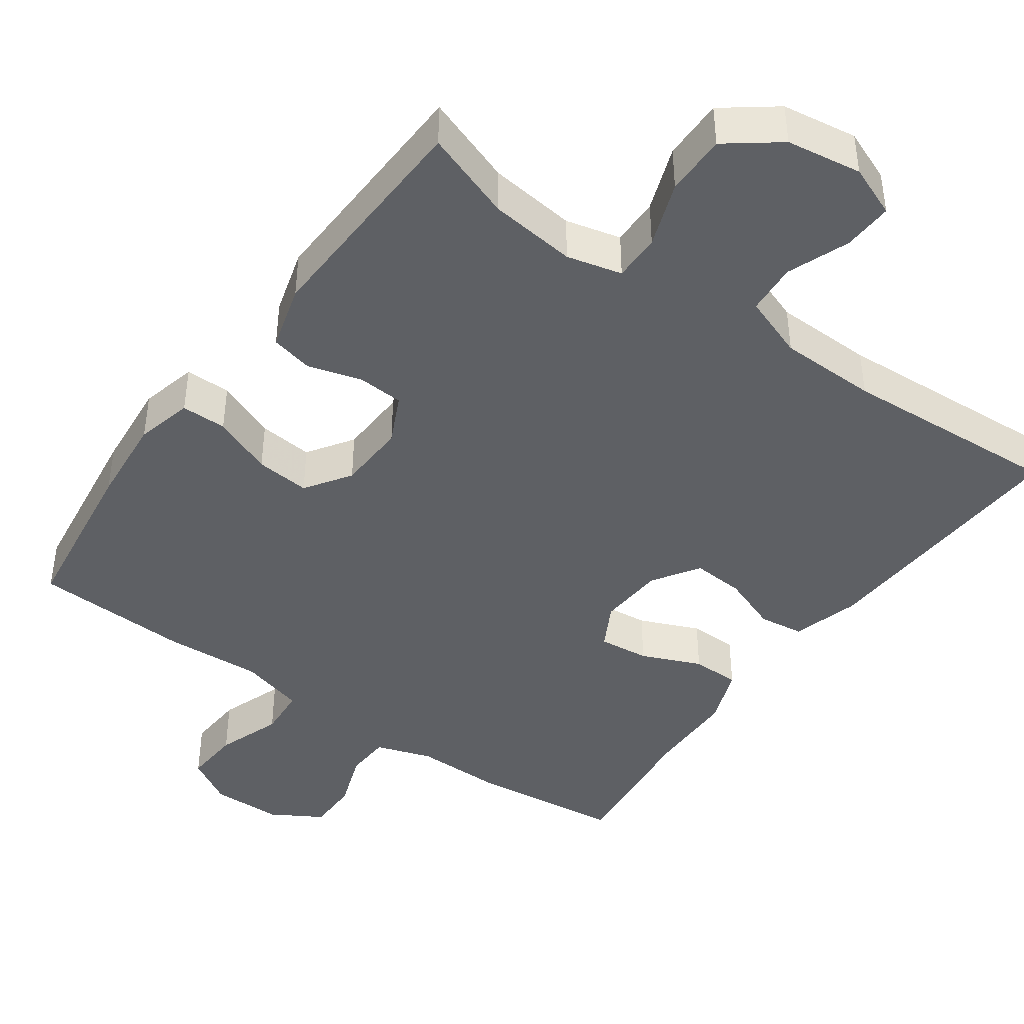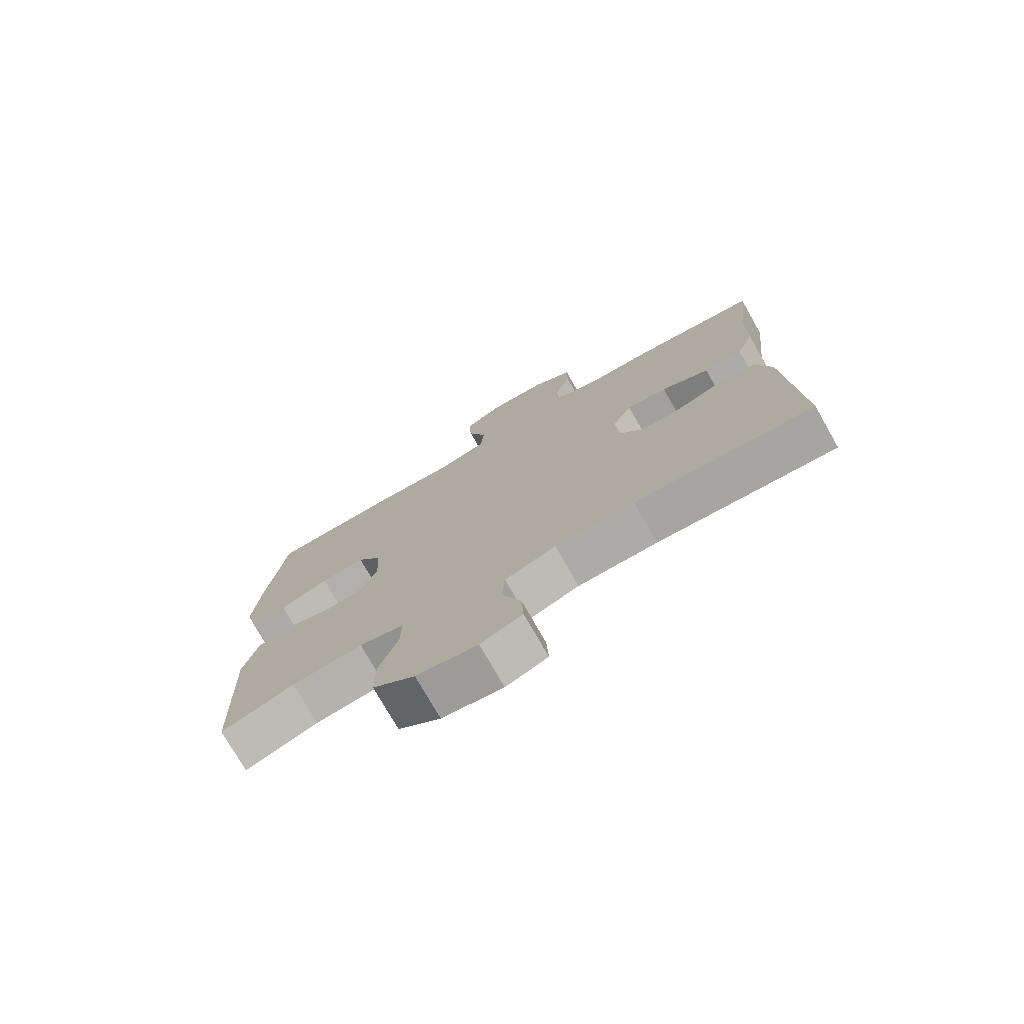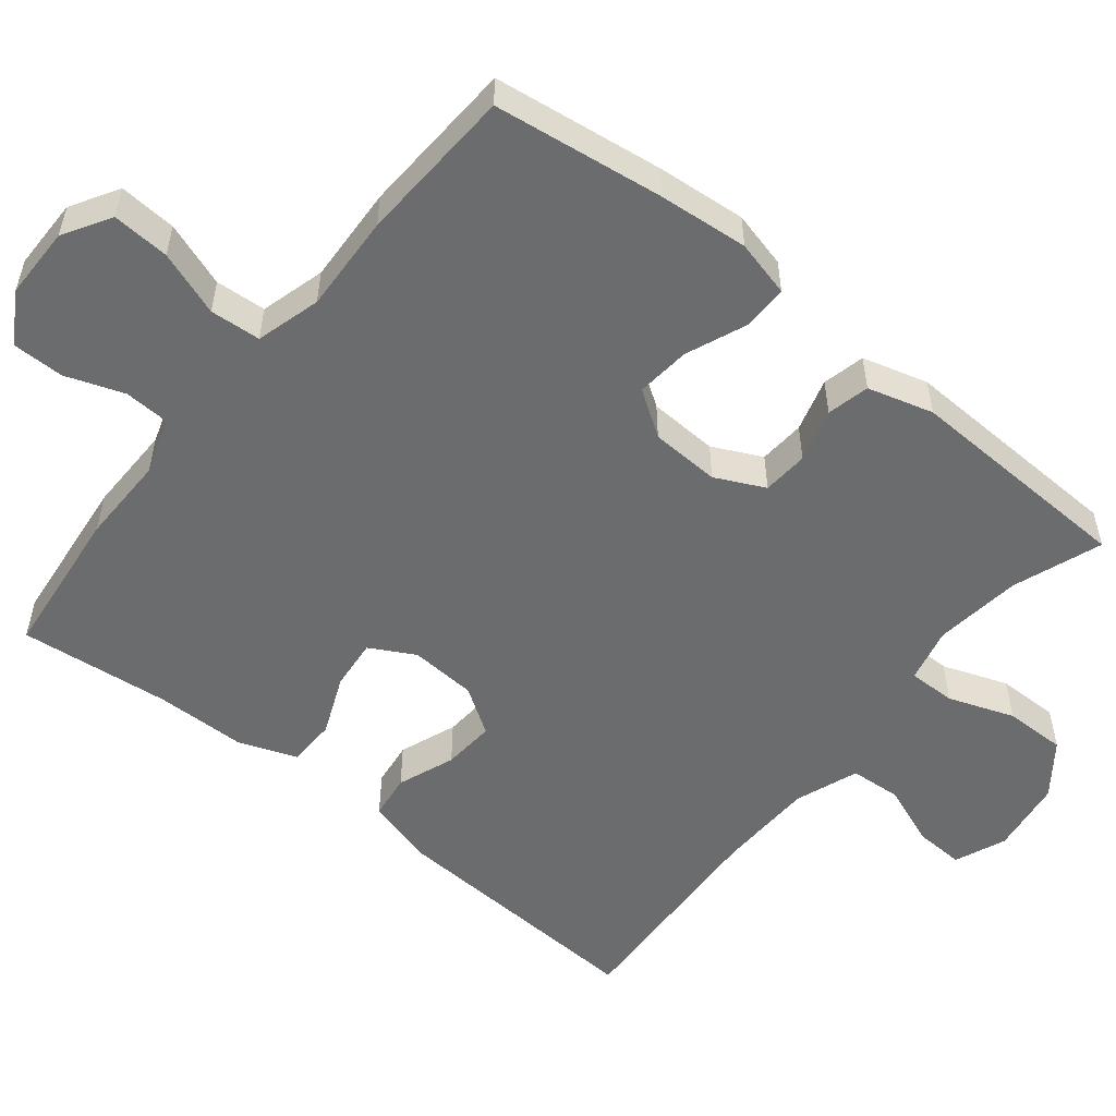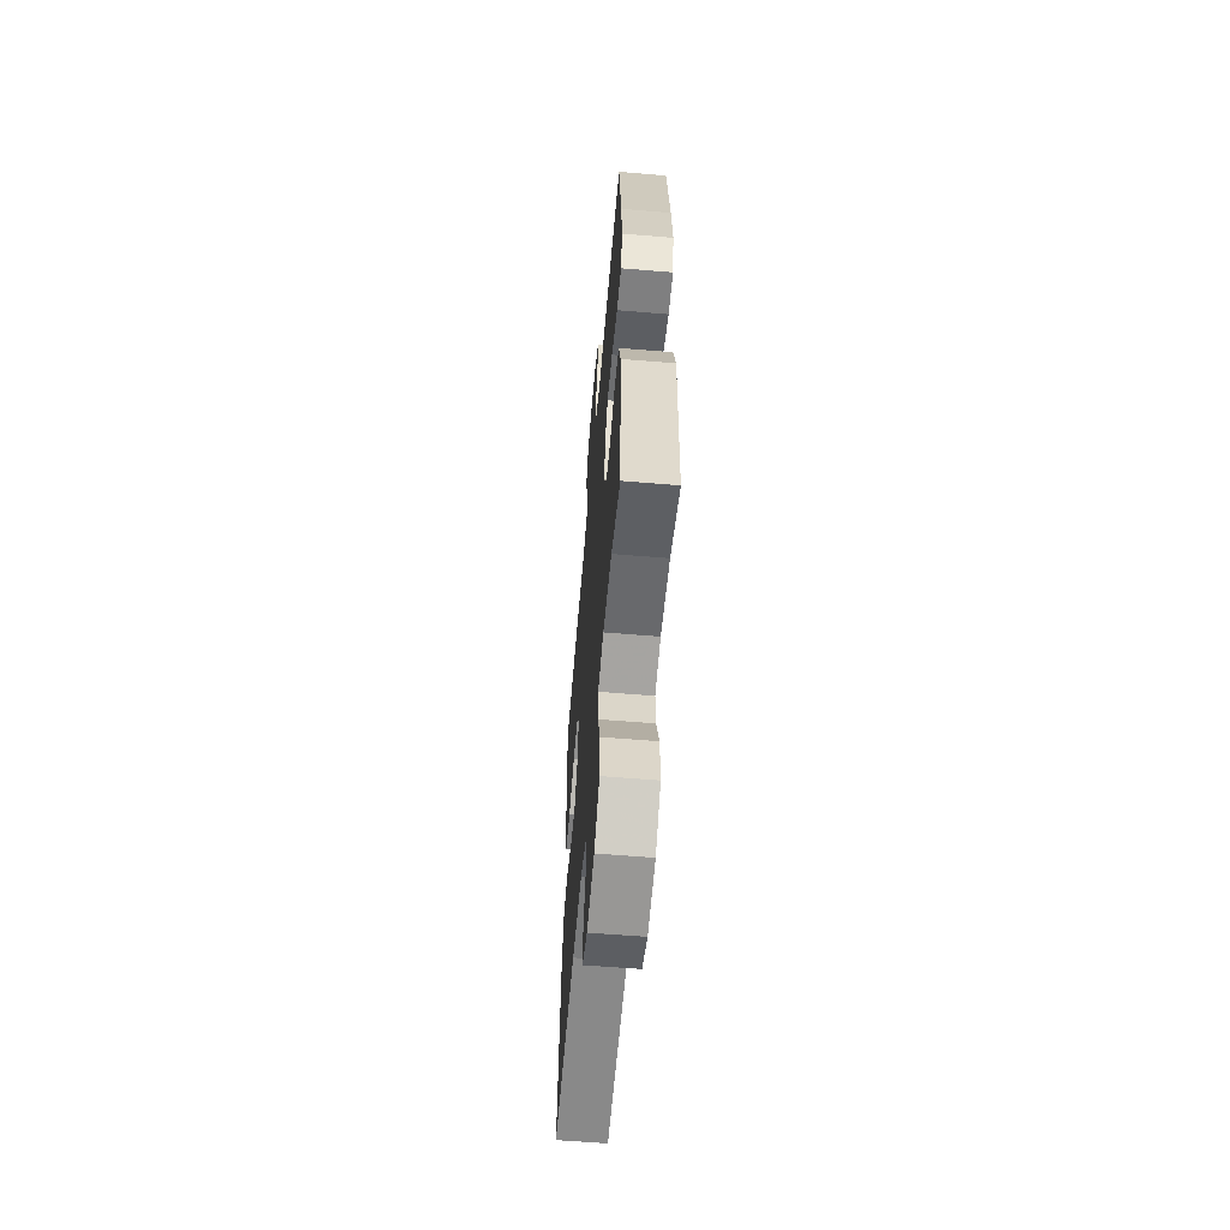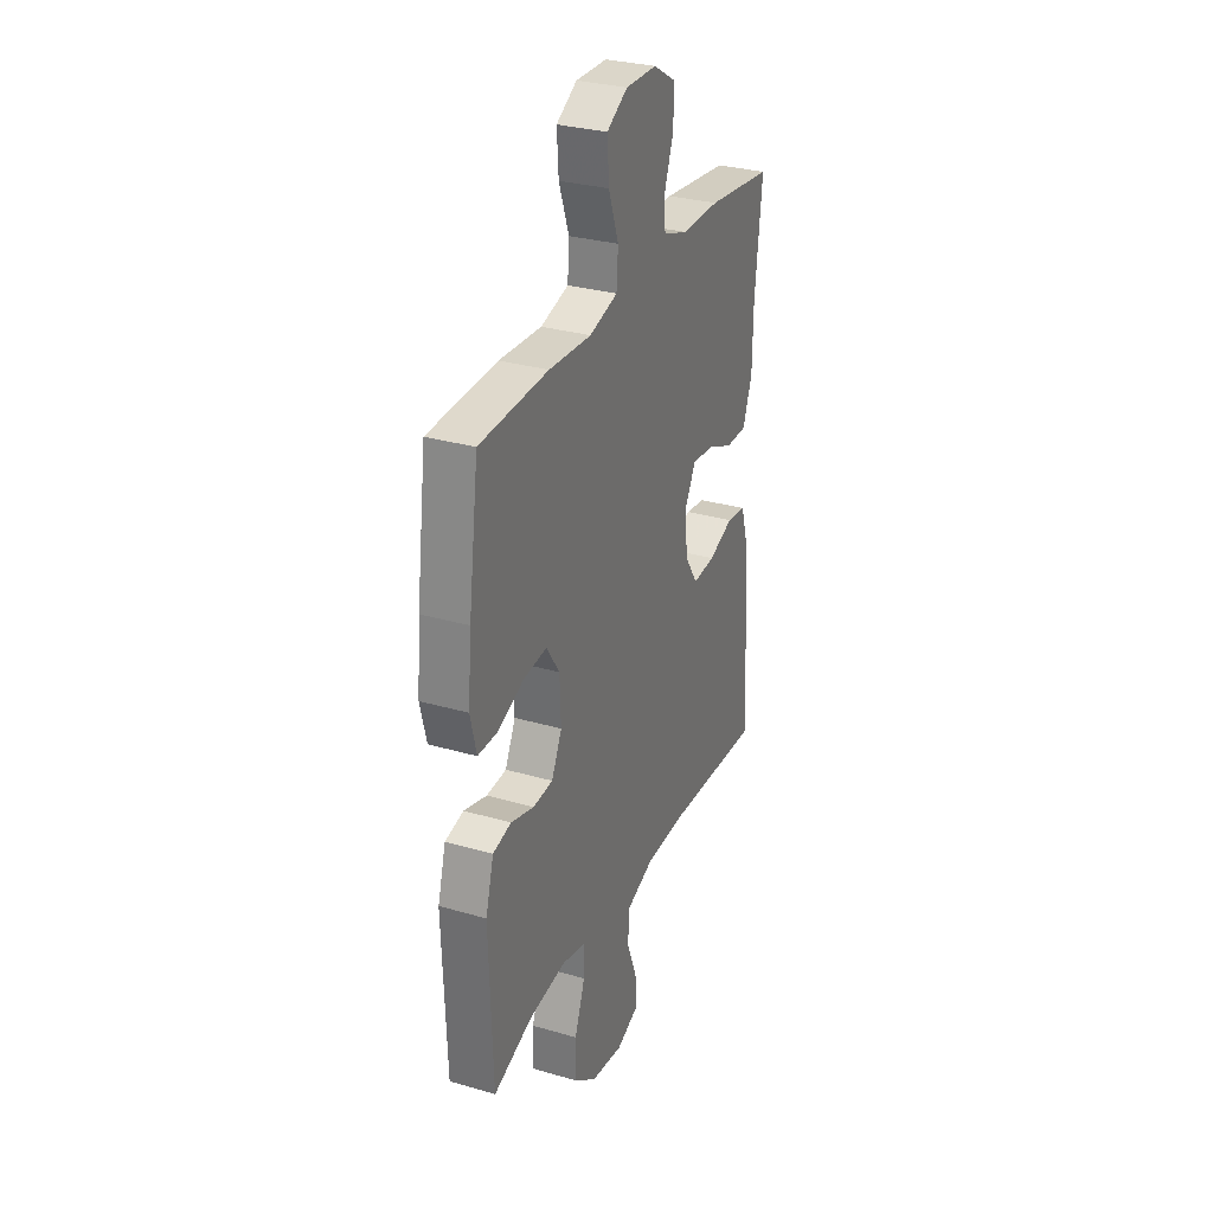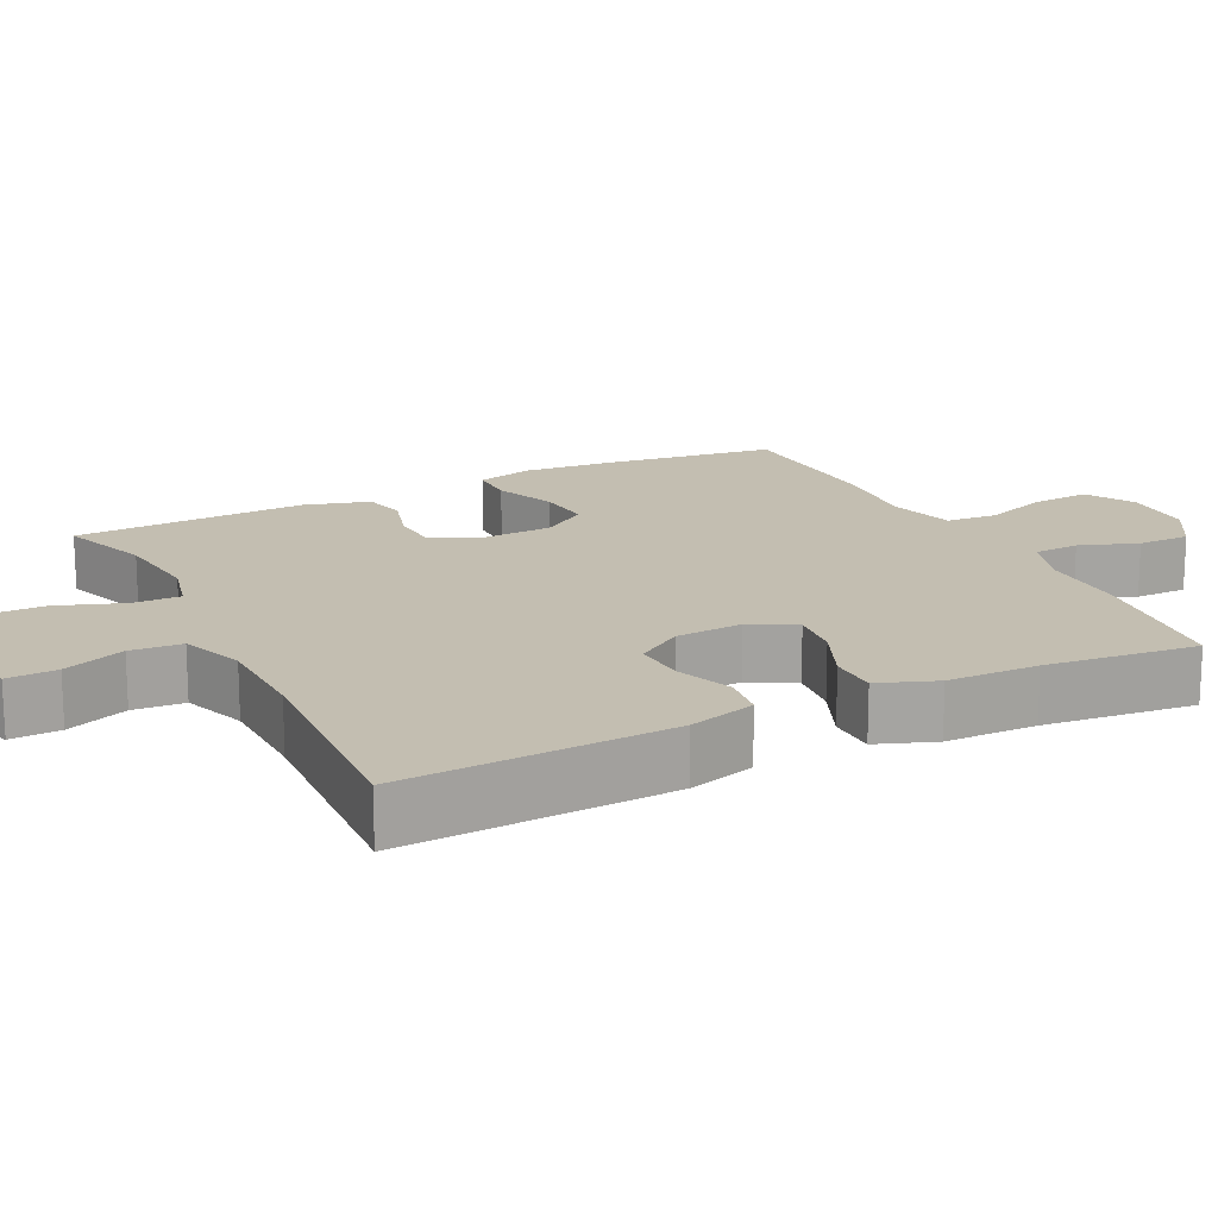
<metadata>
{"format":"obj","ext":"obj","renderer":"f3d","projection":"perspective","resolution":1024,"background":"white","views":[{"elev":-42.9,"azim":144.5,"up":"+Y"},{"elev":-75.7,"azim":-150.3,"up":"+Z"},{"elev":-53.6,"azim":51.0,"up":"+Y"},{"elev":-59.7,"azim":85.1,"up":"+Z"},{"elev":30.2,"azim":112.9,"up":"+Z"},{"elev":17.2,"azim":-116.4,"up":"+Y"}]}
</metadata>
<code>
v -0.5 0.07 0.5
v -0.296 0.07 0.523
v -0.178 0.07 0.522
v -0.102 0.07 0.547
v -0.099 0.07 0.608
v -0.127 0.07 0.686
v -0.127 0.07 0.756
v -0.059 0.07 0.796
v 0.037 0.07 0.797
v 0.101 0.07 0.759
v 0.096 0.07 0.682
v 0.065 0.07 0.595
v 0.07 0.07 0.527
v 0.157 0.07 0.503
v 0.288 0.07 0.51
v 0.5 0.07 0.5
v 0.531 0.07 0.271
v 0.542 0.07 0.151
v 0.523 0.07 0.075
v 0.462 0.07 0.075
v 0.381 0.07 0.108
v 0.308 0.07 0.115
v 0.267 0.07 0.054
v 0.263 0.07 -0.039
v 0.295 0.07 -0.105
v 0.357 0.07 -0.109
v 0.429 0.07 -0.088
v 0.486 0.07 -0.101
v 0.511 0.07 -0.189
v 0.5 0.07 -0.5
v 0.38 0.07 -0.457
v 0.263 0.07 -0.443
v 0.189 0.07 -0.461
v 0.19 0.07 -0.525
v 0.222 0.07 -0.613
v 0.223 0.07 -0.696
v 0.153 0.07 -0.749
v 0.052 0.07 -0.764
v -0.017 0.07 -0.736
v -0.014 0.07 -0.669
v 0.018 0.07 -0.586
v 0.013 0.07 -0.517
v -0.072 0.07 -0.486
v -0.204 0.07 -0.483
v -0.5 0.07 -0.5
v -0.481 0.07 -0.139
v -0.455 0.07 -0.049
v -0.395 0.07 -0.041
v -0.318 0.07 -0.07
v -0.248 0.07 -0.075
v -0.207 0.07 -0.013
v -0.201 0.07 0.077
v -0.234 0.07 0.137
v -0.302 0.07 0.13
v -0.382 0.07 0.096
v -0.447 0.07 0.097
v -0.476 0.07 0.175
v -0.478 0.07 0.297
v -0.5 0 0.5
v -0.296 0 0.523
v -0.178 0 0.522
v -0.102 0 0.547
v -0.099 0 0.608
v -0.127 0 0.686
v -0.127 0 0.756
v -0.059 0 0.796
v 0.037 0 0.797
v 0.101 0 0.759
v 0.096 0 0.682
v 0.065 0 0.595
v 0.07 0 0.527
v 0.157 0 0.503
v 0.288 0 0.51
v 0.5 0 0.5
v 0.531 0 0.271
v 0.542 0 0.151
v 0.523 0 0.075
v 0.462 0 0.075
v 0.381 0 0.108
v 0.308 0 0.115
v 0.267 0 0.054
v 0.263 0 -0.039
v 0.295 0 -0.105
v 0.357 0 -0.109
v 0.429 0 -0.088
v 0.486 0 -0.101
v 0.511 0 -0.189
v 0.5 0 -0.5
v 0.38 0 -0.457
v 0.263 0 -0.443
v 0.189 0 -0.461
v 0.19 0 -0.525
v 0.222 0 -0.613
v 0.223 0 -0.696
v 0.153 0 -0.749
v 0.052 0 -0.764
v -0.017 0 -0.736
v -0.014 0 -0.669
v 0.018 0 -0.586
v 0.013 0 -0.517
v -0.072 0 -0.486
v -0.204 0 -0.483
v -0.5 0 -0.5
v -0.481 0 -0.139
v -0.455 0 -0.049
v -0.395 0 -0.041
v -0.318 0 -0.07
v -0.248 0 -0.075
v -0.207 0 -0.013
v -0.201 0 0.077
v -0.234 0 0.137
v -0.302 0 0.13
v -0.382 0 0.096
v -0.447 0 0.097
v -0.476 0 0.175
v -0.478 0 0.297
f 55 56 57 58
f 54 55 58 1
f 53 54 1 2
f 52 53 2 3
f 46 47 48 49
f 44 45 46 49
f 43 44 49 50
f 42 43 50 51
f 38 39 40 41
f 38 41 42
f 37 38 42
f 34 35 36 37
f 33 34 37 42
f 28 29 30 31
f 26 27 28 31
f 25 26 31 32
f 24 25 32 33
f 18 19 20 21
f 18 21 22
f 17 18 22
f 14 15 16 17
f 13 14 17 22
f 9 10 11 12
f 9 12 13
f 8 9 13
f 5 6 7 8
f 4 5 8 13
f 52 3 4 13
f 23 24 33 42
f 23 42 51 52
f 13 22 23 52
f 116 115 114 113
f 59 116 113 112
f 60 59 112 111
f 61 60 111 110
f 107 106 105 104
f 107 104 103 102
f 108 107 102 101
f 109 108 101 100
f 99 98 97 96
f 100 99 96
f 100 96 95
f 95 94 93 92
f 100 95 92 91
f 89 88 87 86
f 89 86 85 84
f 90 89 84 83
f 91 90 83 82
f 79 78 77 76
f 80 79 76
f 80 76 75
f 75 74 73 72
f 80 75 72 71
f 70 69 68 67
f 71 70 67
f 71 67 66
f 66 65 64 63
f 71 66 63 62
f 71 62 61 110
f 100 91 82 81
f 110 109 100 81
f 110 81 80 71
f 1 59 60 2
f 2 60 61 3
f 3 61 62 4
f 4 62 63 5
f 5 63 64 6
f 6 64 65 7
f 7 65 66 8
f 8 66 67 9
f 9 67 68 10
f 10 68 69 11
f 11 69 70 12
f 12 70 71 13
f 13 71 72 14
f 14 72 73 15
f 15 73 74 16
f 16 74 75 17
f 17 75 76 18
f 18 76 77 19
f 19 77 78 20
f 20 78 79 21
f 21 79 80 22
f 22 80 81 23
f 23 81 82 24
f 24 82 83 25
f 25 83 84 26
f 26 84 85 27
f 27 85 86 28
f 28 86 87 29
f 29 87 88 30
f 30 88 89 31
f 31 89 90 32
f 32 90 91 33
f 33 91 92 34
f 34 92 93 35
f 35 93 94 36
f 36 94 95 37
f 37 95 96 38
f 38 96 97 39
f 39 97 98 40
f 40 98 99 41
f 41 99 100 42
f 42 100 101 43
f 43 101 102 44
f 44 102 103 45
f 45 103 104 46
f 46 104 105 47
f 47 105 106 48
f 48 106 107 49
f 49 107 108 50
f 50 108 109 51
f 51 109 110 52
f 52 110 111 53
f 53 111 112 54
f 54 112 113 55
f 55 113 114 56
f 56 114 115 57
f 57 115 116 58
f 58 116 59 1

</code>
